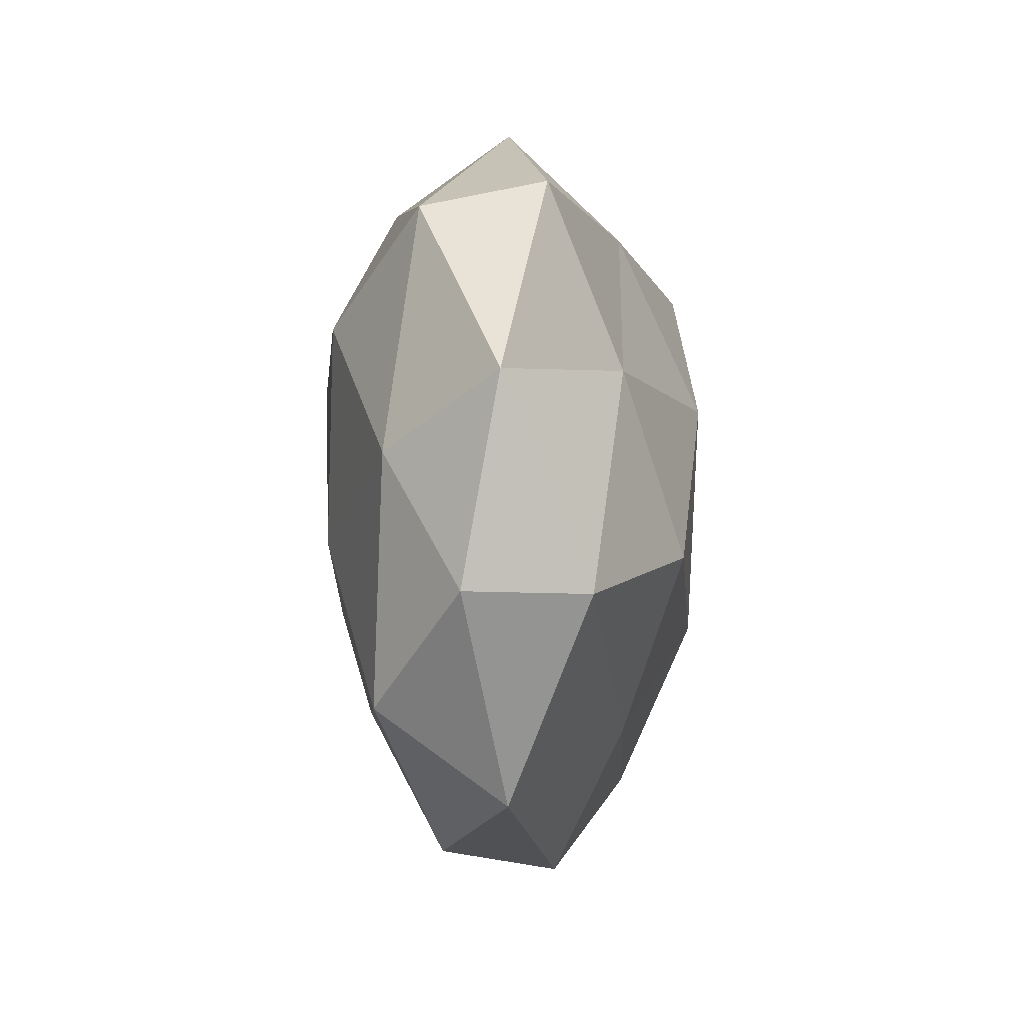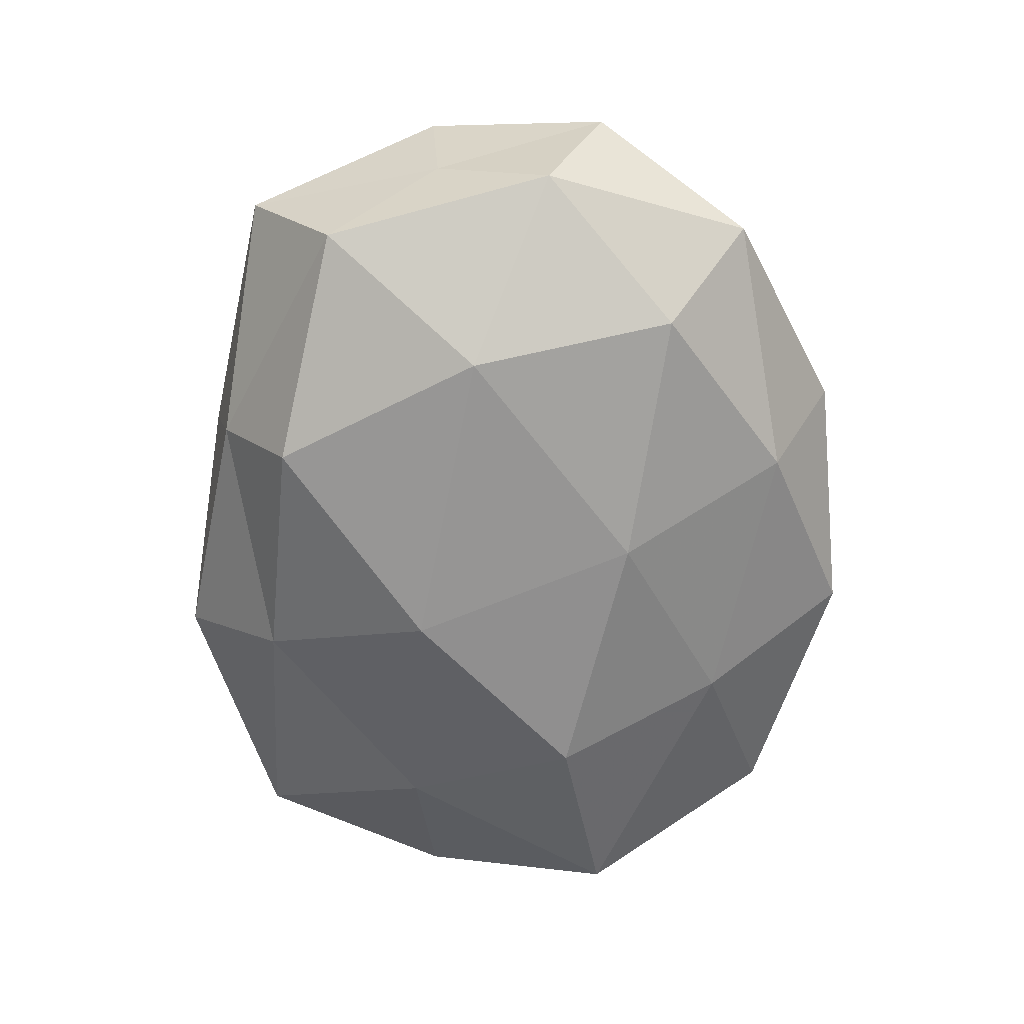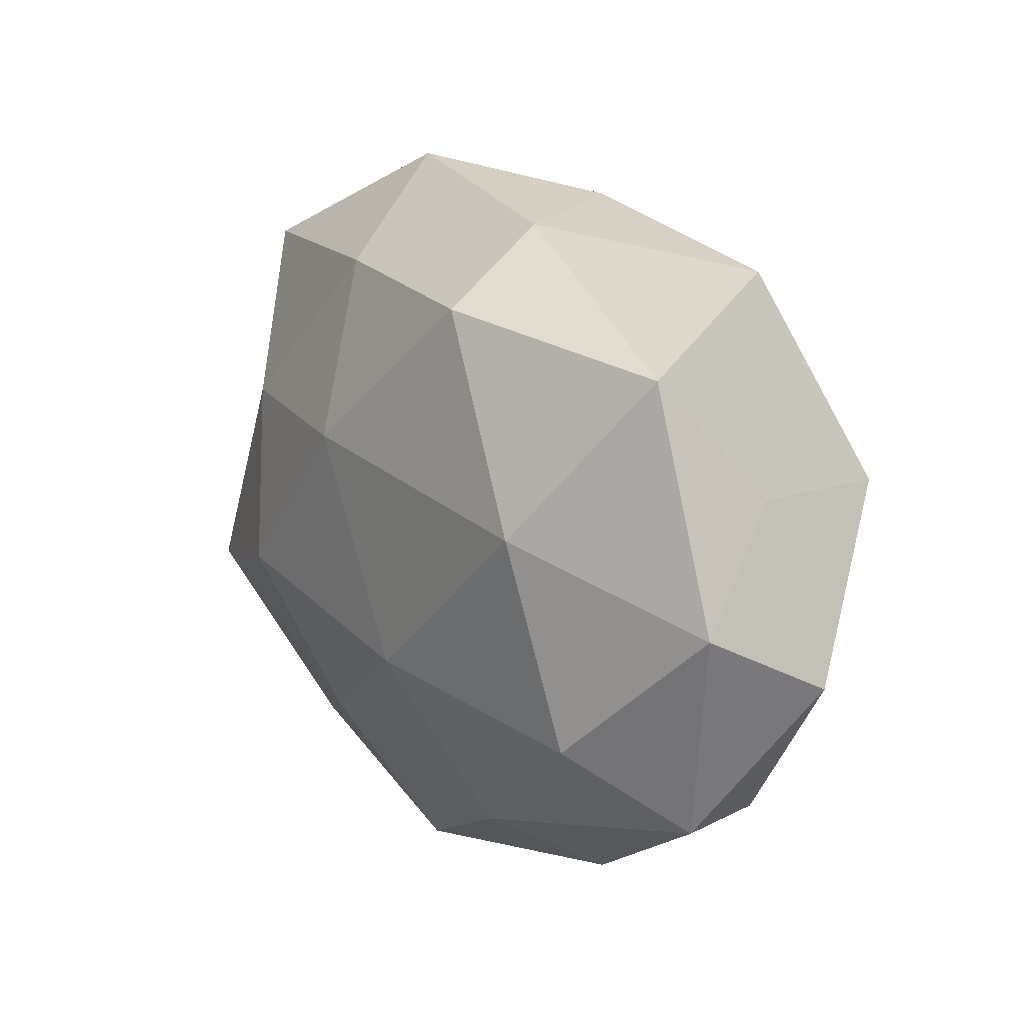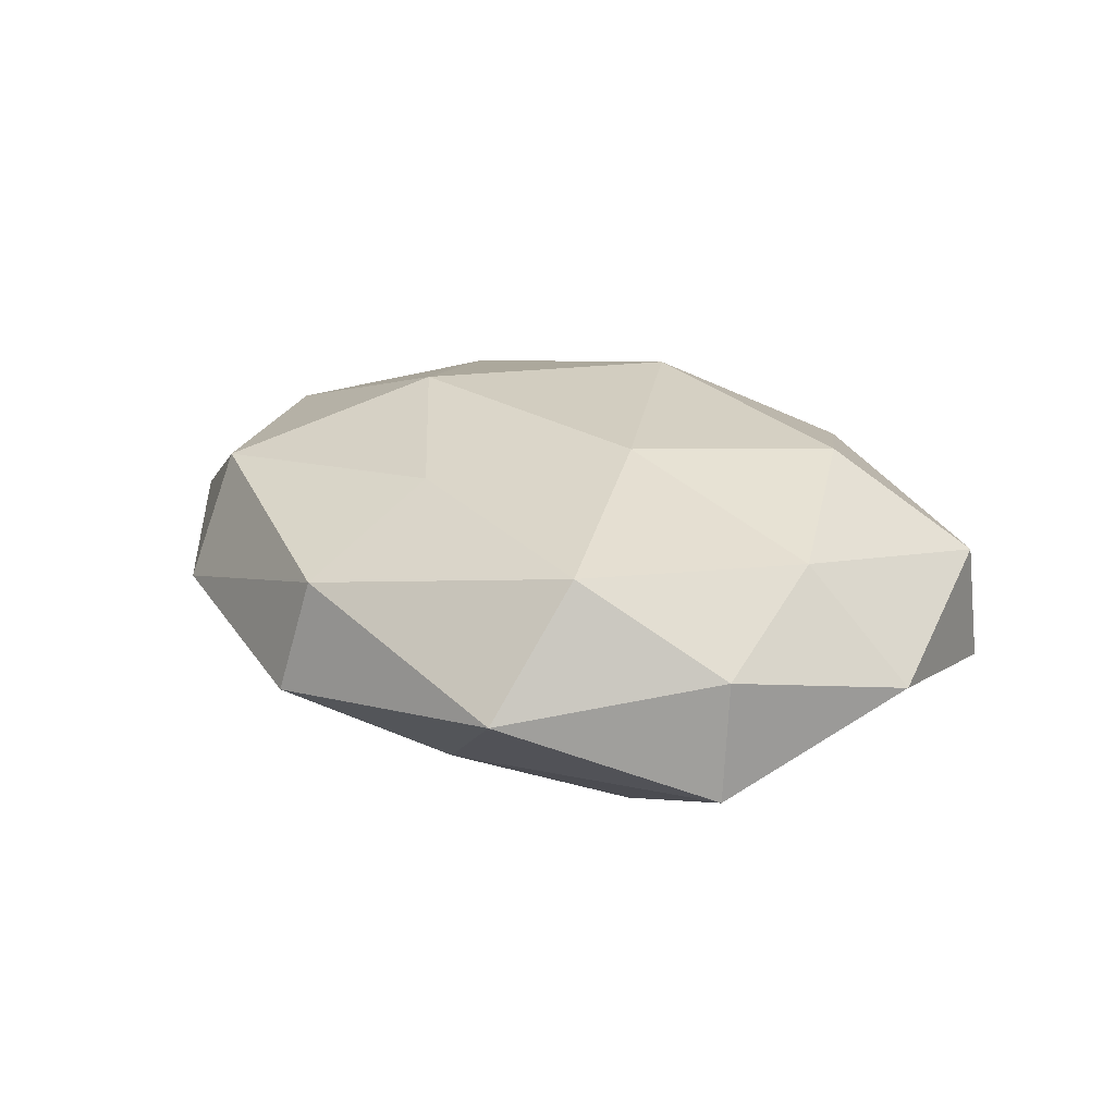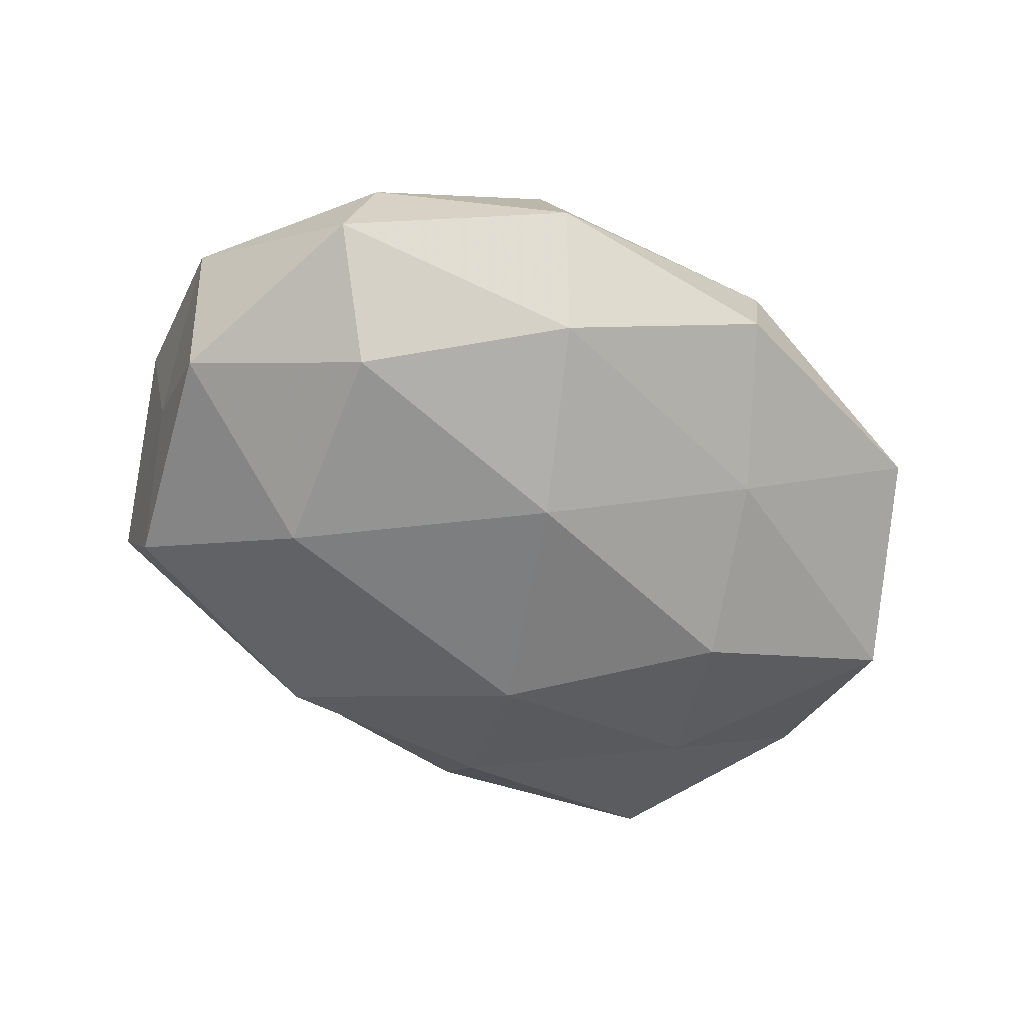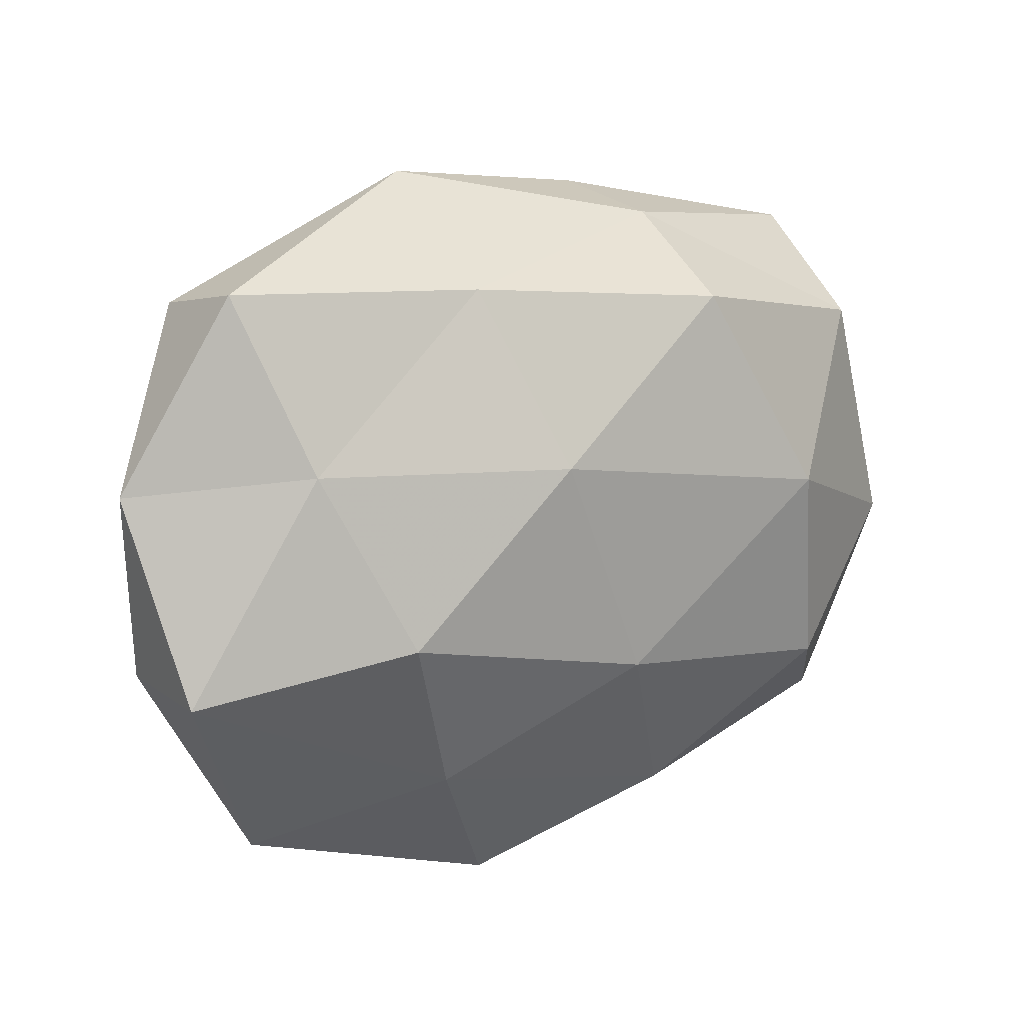
<metadata>
{"format":"obj","ext":"obj","renderer":"f3d","projection":"perspective","resolution":1024,"background":"white","views":[{"elev":-5.1,"azim":94.7,"up":"+Y"},{"elev":-66.6,"azim":-91.2,"up":"+Z"},{"elev":13.0,"azim":-126.9,"up":"+Y"},{"elev":17.0,"azim":55.6,"up":"+Z"},{"elev":-56.3,"azim":-32.5,"up":"+Z"},{"elev":15.3,"azim":148.0,"up":"+Y"}]}
</metadata>
<code>
v 0.001882 0.01455 0.02326
v 0.04116 0.03143 -0.006795
v 0.0386 -0.03469 -0.002377
v -0.00897 -0.01241 0.02275
v -0.02276 0.0289 0.01551
v 0.02618 -0.007764 -0.02087
v -0.01225 -0.03341 -0.01244
v 0.01057 -0.02478 0.01625
v -0.003289 -0.01451 -0.02116
v 0.009207 -0.04316 -0.00538
v 0.03075 0.01757 0.01784
v 0.01238 -0.04093 0.007443
v 0.01383 0.03057 -0.01343
v 0.04471 0.00221 0.01025
v 0.03908 -0.02443 0.01184
v 0.04224 0.02872 0.006783
v -0.01718 -0.0408 0.0005681
v -0.01306 0.03661 -0.00691
v -0.05162 -0.01032 0.002643
v 0.02307 -0.005603 0.01949
v -0.04799 -0.003658 -0.01063
v -0.01699 -0.03512 0.01479
v -0.01444 0.02813 -0.01944
v 0.007267 0.011 -0.02263
v -0.0404 0.02289 -0.01176
v -0.03798 -0.01374 0.01512
v 0.03489 0.01189 -0.01455
v -0.02765 0.004863 -0.0219
v -0.04865 0.01098 0.01132
v 0.05312 0.00957 -0.002825
v -0.03713 -0.02843 0.005858
v 0.01683 0.04267 -0.0006327
v -0.04075 -0.02792 -0.006306
v 0.05037 -0.01267 0.001452
v -0.02616 0.005979 0.01956
v -0.04623 0.009964 -0.001305
v -0.01026 0.03927 0.005039
v 0.01144 0.03448 0.01334
v -0.03204 -0.01871 -0.01765
v -0.04009 0.0332 0.002349
v 0.04965 -0.01297 -0.01197
v 0.01862 -0.02689 -0.01377
f 12 10 3
f 12 3 15
f 8 12 15
f 16 11 14
f 17 7 10
f 17 10 12
f 4 20 1
f 4 8 20
f 1 20 11
f 14 11 20
f 15 20 8
f 14 20 15
f 22 8 4
f 22 12 8
f 17 12 22
f 13 23 18
f 24 6 9
f 13 24 23
f 18 23 25
f 22 4 26
f 2 27 13
f 27 6 24
f 27 24 13
f 24 9 28
f 23 24 28
f 21 25 28
f 28 25 23
f 26 29 19
f 2 16 30
f 16 14 30
f 2 30 27
f 31 17 22
f 31 26 19
f 31 22 26
f 2 13 32
f 2 32 16
f 13 18 32
f 33 7 17
f 19 21 33
f 31 33 17
f 31 19 33
f 15 3 34
f 34 14 15
f 30 14 34
f 35 4 1
f 1 5 35
f 26 4 35
f 29 35 5
f 26 35 29
f 19 36 21
f 21 36 25
f 19 29 36
f 32 18 37
f 38 5 1
f 11 38 1
f 16 38 11
f 32 38 16
f 38 37 5
f 32 37 38
f 7 39 9
f 28 9 39
f 39 21 28
f 33 39 7
f 33 21 39
f 18 25 40
f 29 5 40
f 40 25 36
f 36 29 40
f 40 5 37
f 37 18 40
f 27 41 6
f 30 41 27
f 41 34 3
f 30 34 41
f 42 9 6
f 7 9 42
f 42 3 10
f 10 7 42
f 41 3 42
f 6 41 42

</code>
